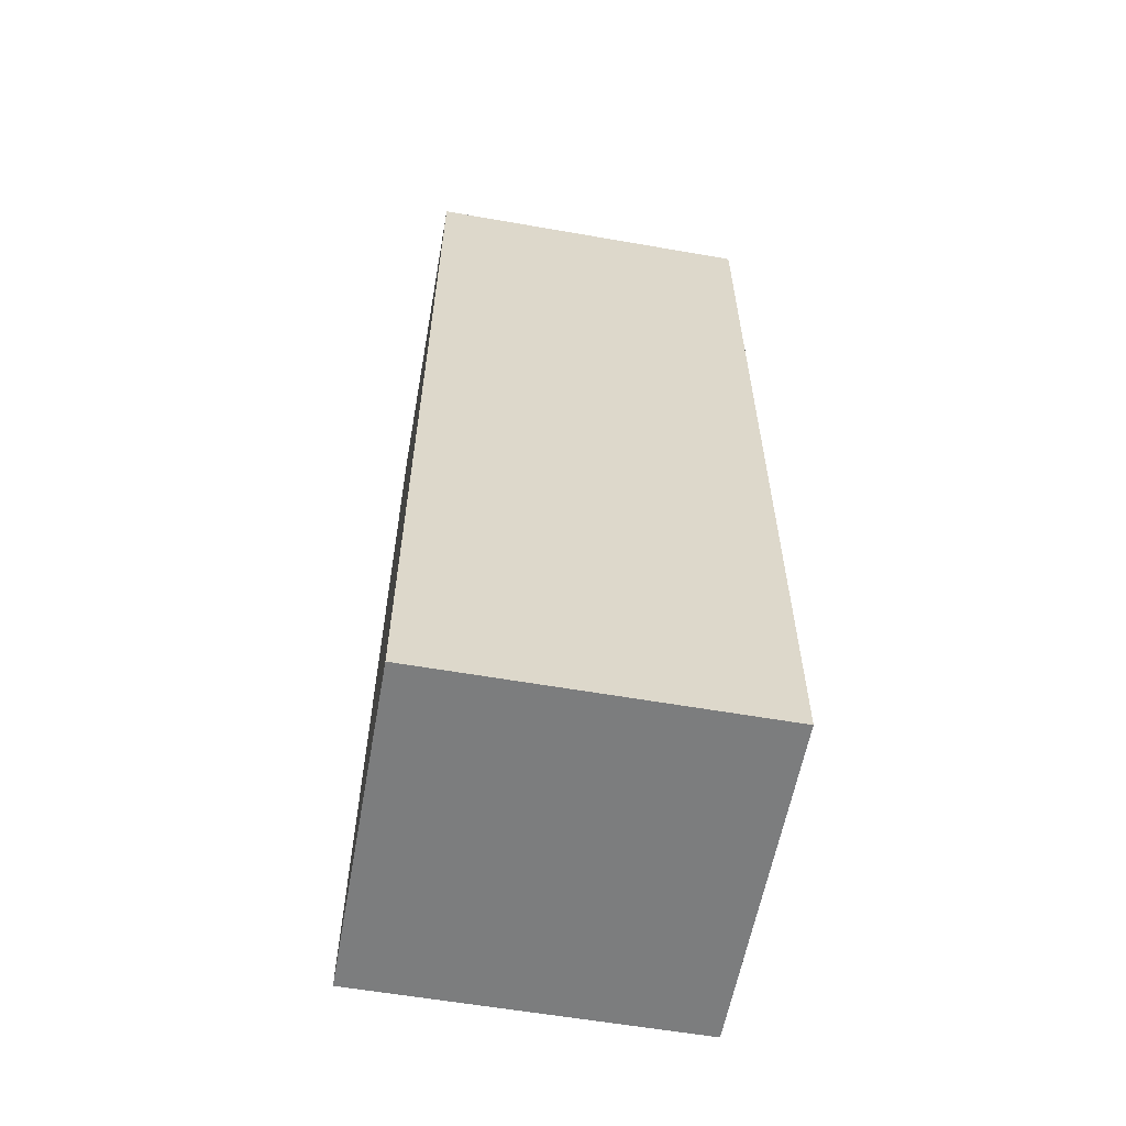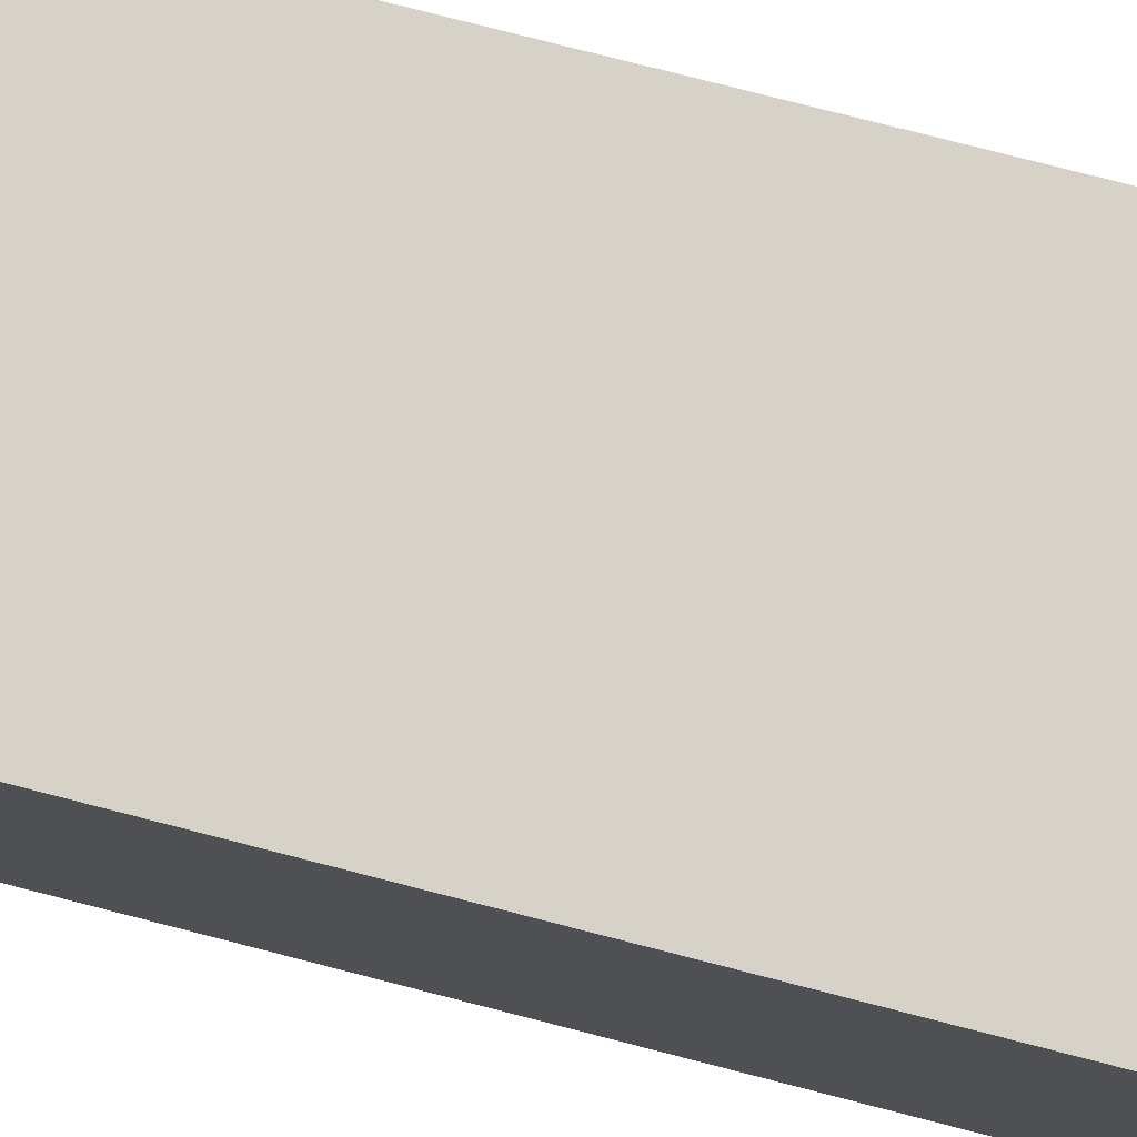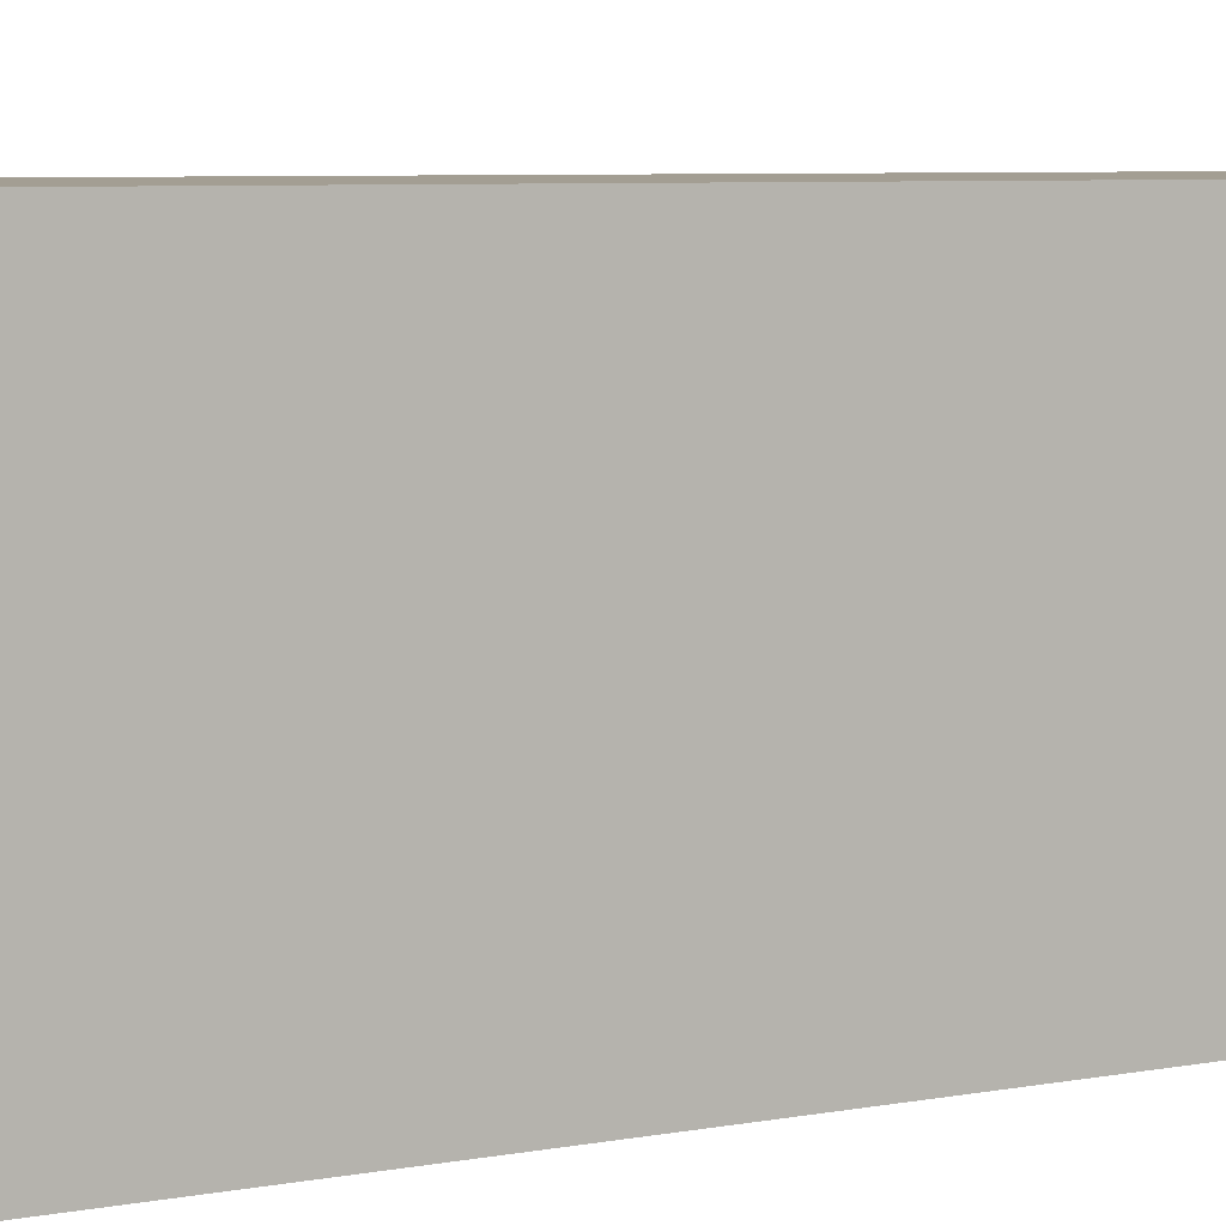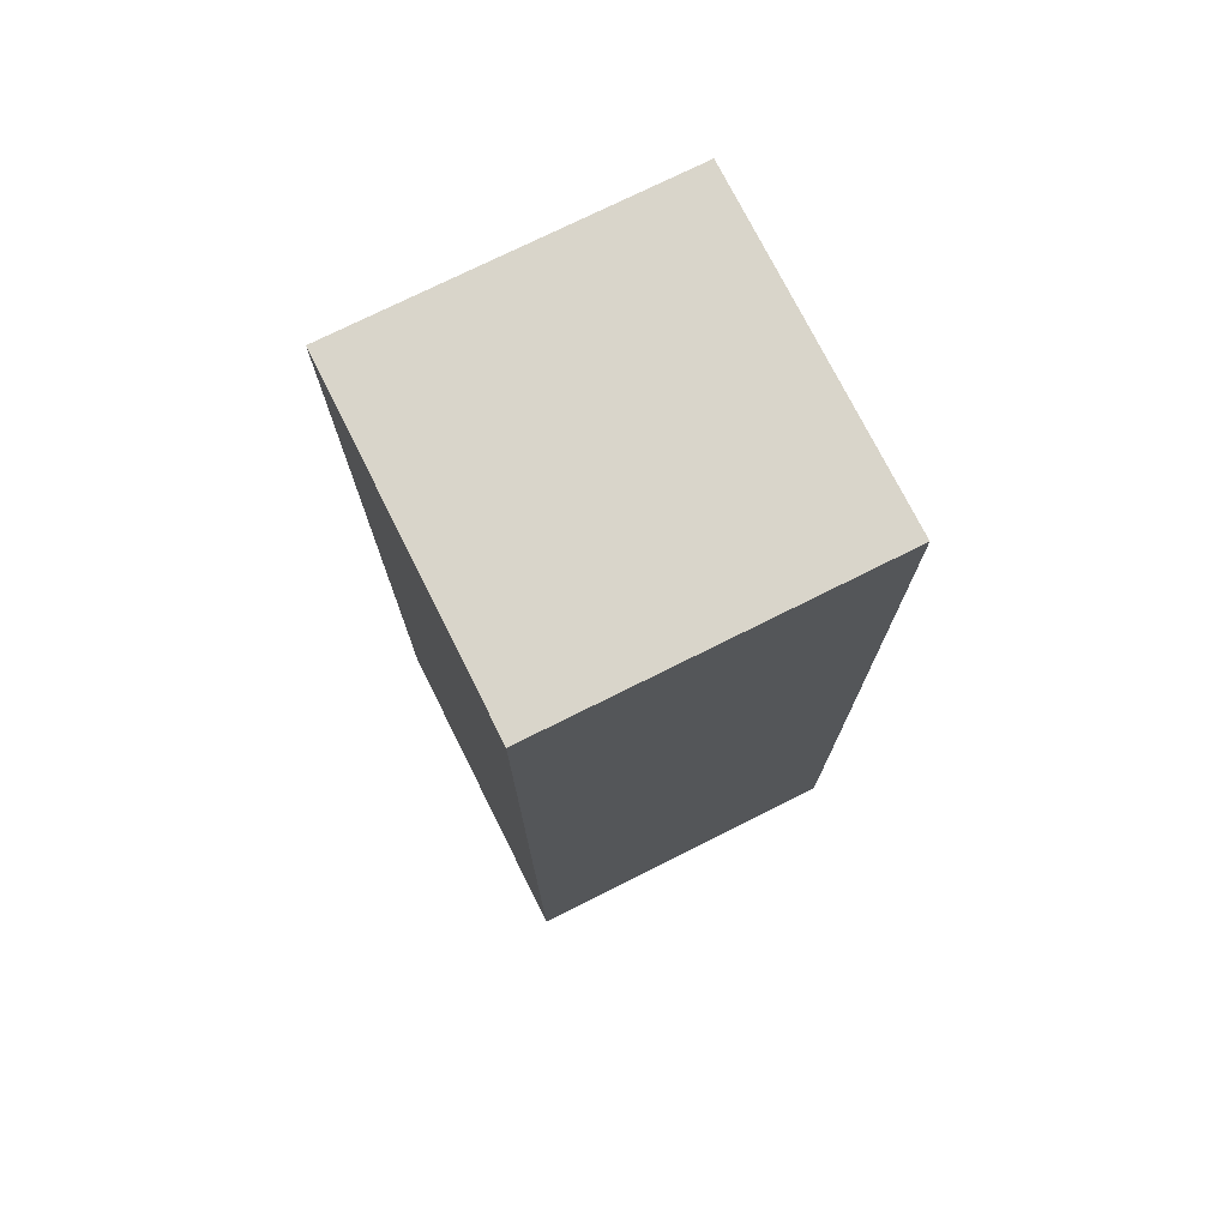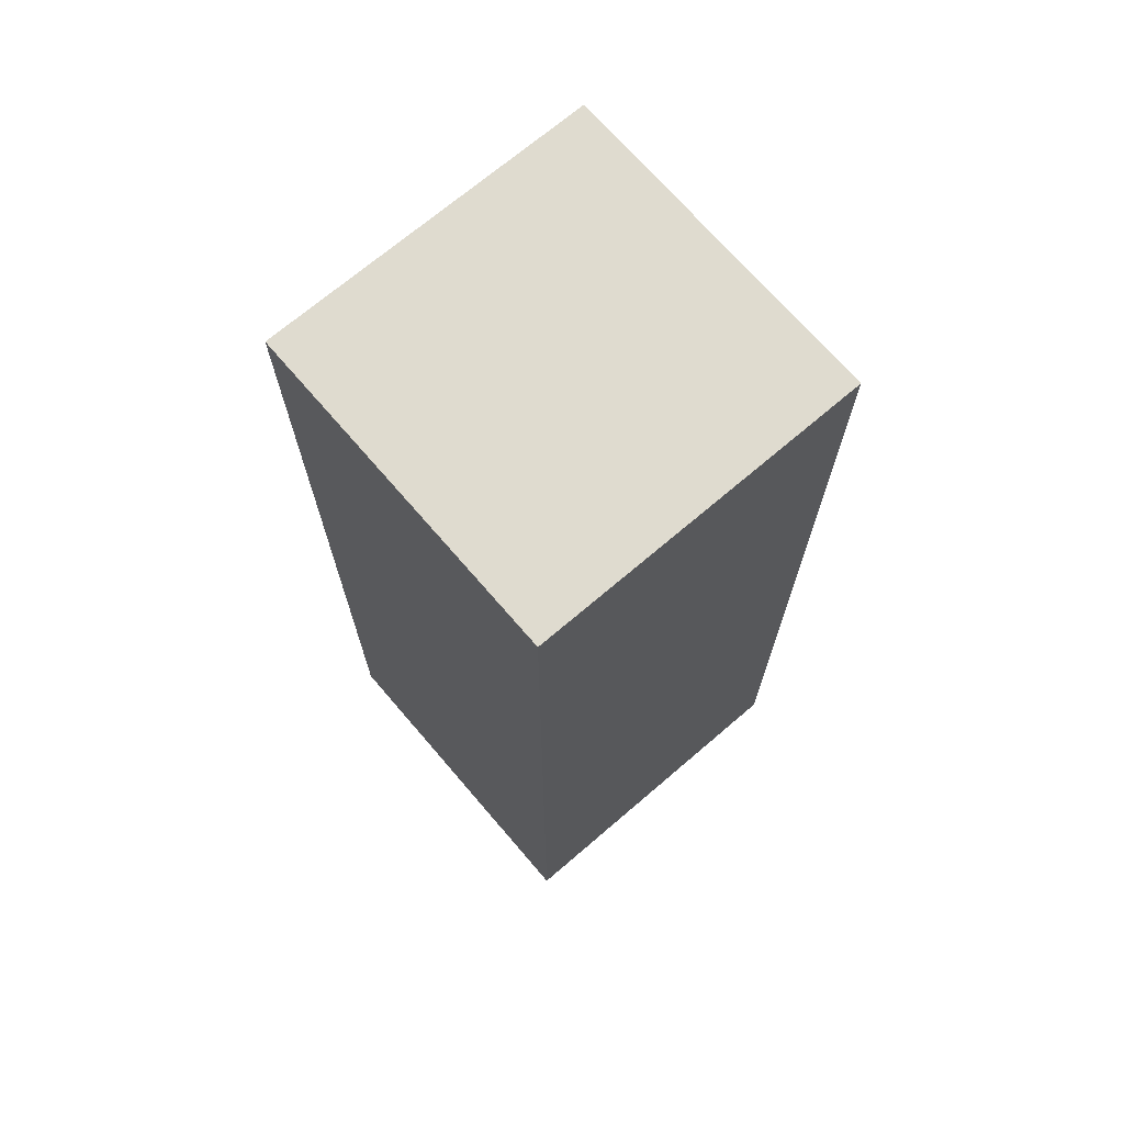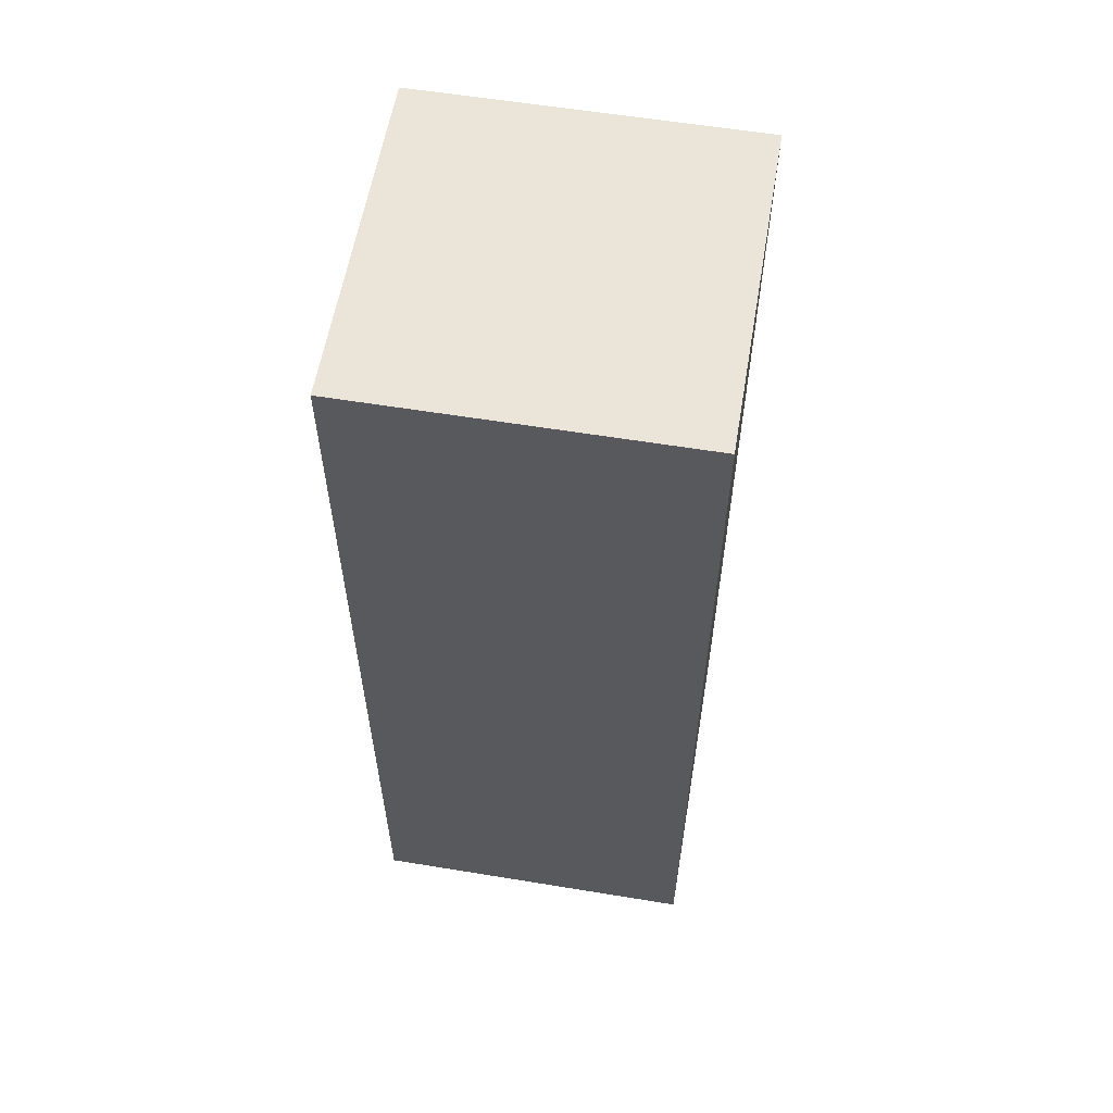
<metadata>
{"format":"obj","ext":"obj","renderer":"f3d","projection":"perspective","resolution":1024,"background":"white","views":[{"elev":-59.0,"azim":79.8,"up":"+Y"},{"elev":78.1,"azim":104.4,"up":"+Z"},{"elev":5.2,"azim":-124.5,"up":"+Z"},{"elev":74.7,"azim":153.4,"up":"+Y"},{"elev":70.3,"azim":49.4,"up":"+Y"},{"elev":58.7,"azim":99.6,"up":"+Y"}]}
</metadata>
<code>
o Cube_Cube.001
v 0.5818 1.596 -0.5695
v 0.5818 2.432 -0.5695
v 0.5818 1.596 -1.405
v 0.5818 2.432 -1.405
v 1.418 1.596 -0.5695
v 1.418 2.432 -0.5695
v 1.418 1.596 -1.405
v 1.418 2.432 -1.405
v 0.5818 3.137 -0.5695
v 0.5818 3.137 -1.405
v 1.418 3.137 -1.405
v 1.418 3.137 -0.5695
v 0.5818 3.938 -0.5695
v 0.5818 3.938 -1.405
v 1.418 3.938 -1.405
v 1.418 3.938 -0.5695
f 1 2 4 3
f 3 4 8 7
f 7 8 6 5
f 5 6 2 1
f 3 7 5 1
f 2 6 12 9
f 12 11 15 16
f 8 4 10 11
f 6 8 11 12
f 4 2 9 10
f 15 14 13 16
f 10 9 13 14
f 9 12 16 13
f 11 10 14 15

</code>
